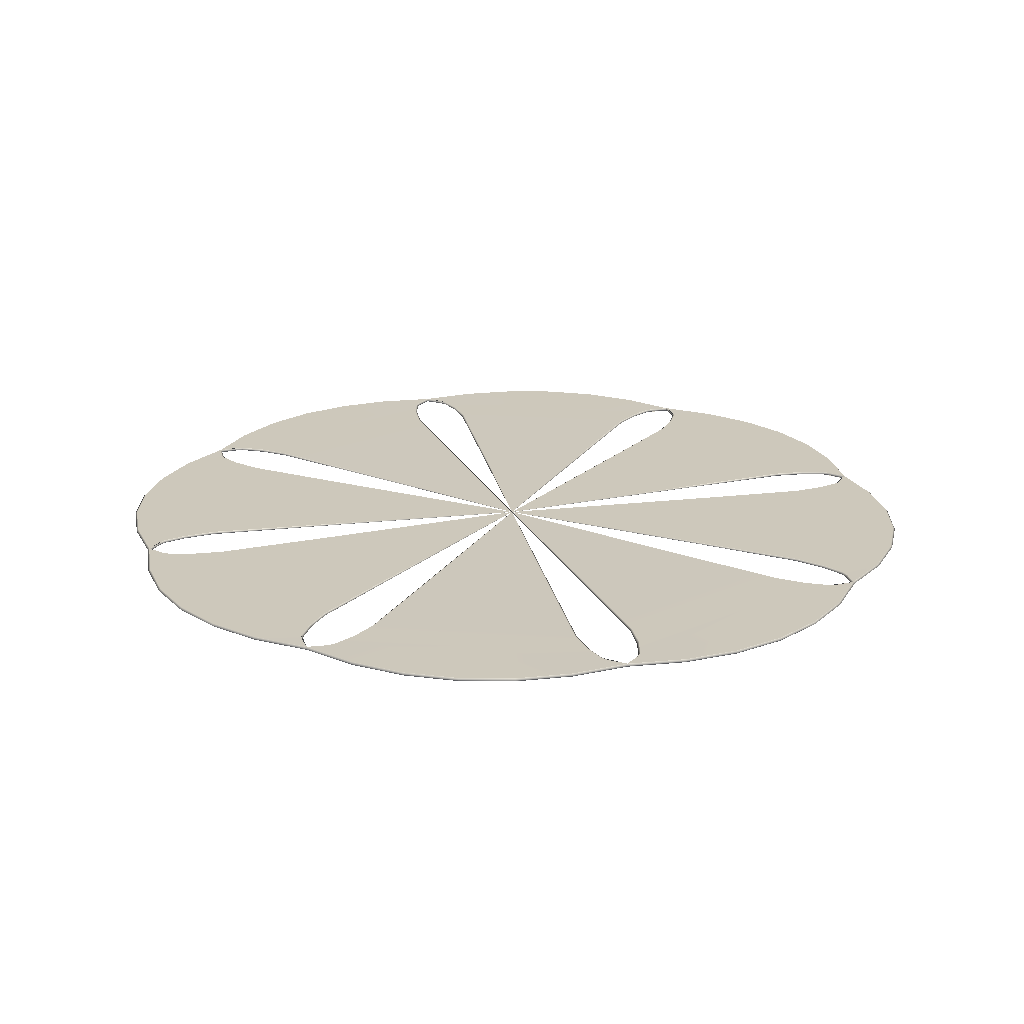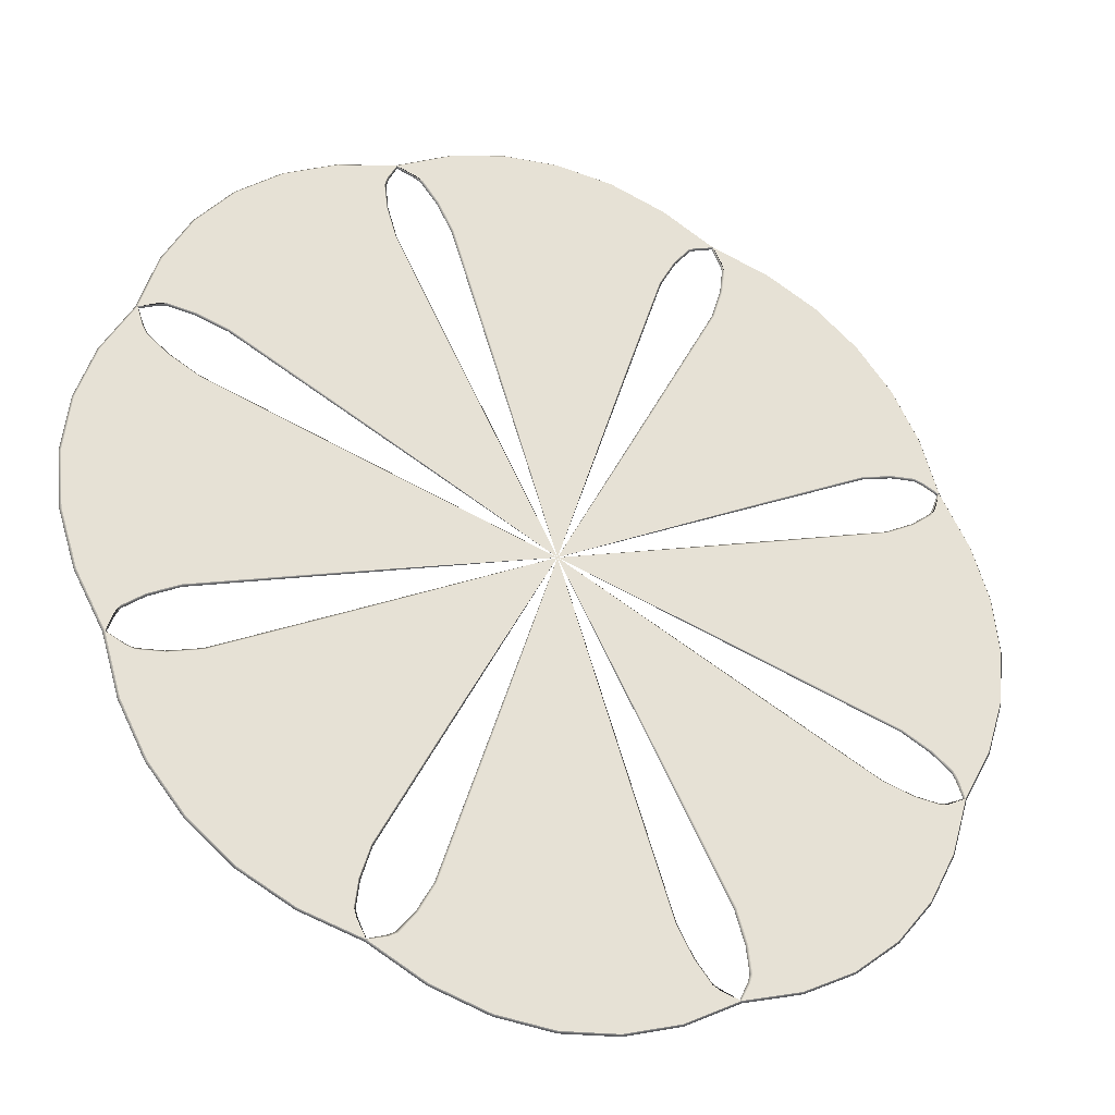
<metadata>
{"format":"obj","ext":"obj","renderer":"f3d","projection":"perspective","resolution":1024,"background":"white","views":[{"elev":21.9,"azim":141.8,"up":"+Y"},{"elev":-32.0,"azim":157.9,"up":"+Z"}]}
</metadata>
<code>
o Hamal_Reflector_1_Reflector
v -2.401 0 -5.797
v -2.392 -0.025 -5.774
v -2.382 -3.062e-18 -5.751
v -2.392 0.025 -5.774
v -1.624 0 -6.217
v -1.618 -0.025 -6.193
v -1.618 0.025 -6.193
v -0.8191 0 -6.471
v -0.8158 -0.025 -6.447
v -0.8158 0.025 -6.447
v -1.153e-15 0 -6.556
v -1.148e-15 -0.025 -6.531
v -1.148e-15 0.025 -6.531
v 0.8191 0 -6.471
v 0.8158 -0.025 -6.447
v 0.8158 0.025 -6.447
v 1.624 0 -6.217
v 1.618 -0.025 -6.193
v 1.618 0.025 -6.193
v 2.401 0 -5.797
v 2.392 -0.025 -5.774
v 2.382 -3.062e-18 -5.751
v 2.392 0.025 -5.774
v 0 -2.934e-18 0
v -1.014 0.01414 -3.25
v 1.014 -0.01414 -3.25
v -1.014 -0.01414 -3.25
v 1.014 0.01414 -3.25
v 1.038 -3.093e-18 -3.242
v -1.038 -3.093e-18 -3.242
v 1.568 -3.13e-18 -4.89
v -1.543 0.02121 -4.9
v 1.543 -0.02121 -4.9
v -1.543 -0.02121 -4.9
v 1.543 0.02121 -4.9
v -1.568 -3.305e-18 -4.89
v 2.031 -3.41e-18 -5.606
v -2.008 0.0231 -5.625
v 2.008 -0.0231 -5.625
v -2.008 -0.0231 -5.625
v 2.008 0.0231 -5.625
v -2.031 -3.589e-18 -5.606
v -1.796 -3.576e-18 -5.311
v 1.771 0.02216 -5.325
v -1.771 -0.02216 -5.325
v 1.771 -0.02216 -5.325
v -1.771 0.02216 -5.325
v 1.796 -3.4e-18 -5.311
v -2.22e-16 -0.0231 -5.625
v -2.22e-16 0.0231 -5.625
v 2.138 -3.789e-18 -5.665
v -2.123 0.02391 -5.688
v 2.123 -0.02391 -5.688
v -2.123 -0.02391 -5.688
v 2.123 0.02391 -5.688
v -2.138 -3.789e-18 -5.665
v 2.401 0 5.797
v 2.392 -0.025 5.774
v 2.382 -3.062e-18 5.751
v 2.392 0.025 5.774
v 1.624 0 6.217
v 1.618 -0.025 6.193
v 1.618 0.025 6.193
v 0.8191 0 6.471
v 0.8158 -0.025 6.447
v 0.8158 0.025 6.447
v 3.498e-16 0 6.556
v 3.483e-16 -0.025 6.531
v 3.483e-16 0.025 6.531
v -0.8191 0 6.471
v -0.8158 -0.025 6.447
v -0.8158 0.025 6.447
v -1.624 0 6.217
v -1.618 -0.025 6.193
v -1.618 0.025 6.193
v -2.401 0 5.797
v -2.392 -0.025 5.774
v -2.382 -3.062e-18 5.751
v -2.392 0.025 5.774
v 0 -2.934e-18 0
v 1.014 0.01414 3.25
v -1.014 -0.01414 3.25
v 1.014 -0.01414 3.25
v -1.014 0.01414 3.25
v -1.038 -3.093e-18 3.242
v 1.038 -3.093e-18 3.242
v -1.568 -3.13e-18 4.89
v 1.543 0.02121 4.9
v -1.543 -0.02121 4.9
v 1.543 -0.02121 4.9
v -1.543 0.02121 4.9
v 1.568 -3.305e-18 4.89
v -2.031 -3.41e-18 5.606
v 2.008 0.0231 5.625
v -2.008 -0.0231 5.625
v 2.008 -0.0231 5.625
v -2.008 0.0231 5.625
v 2.031 -3.589e-18 5.606
v 1.796 -3.576e-18 5.311
v -1.771 0.02216 5.325
v 1.771 -0.02216 5.325
v -1.771 -0.02216 5.325
v 1.771 0.02216 5.325
v -1.796 -3.4e-18 5.311
v -4.668e-16 -0.0231 5.625
v -4.668e-16 0.0231 5.625
v -2.138 -3.789e-18 5.665
v 2.123 0.02391 5.688
v -2.123 -0.02391 5.688
v 2.123 -0.02391 5.688
v -2.123 0.02391 5.688
v 2.138 -3.789e-18 5.665
v -5.797 0 2.401
v -5.774 -0.025 2.392
v -5.751 -3.062e-18 2.382
v -5.774 0.025 2.392
v -6.217 0 1.624
v -6.193 -0.025 1.618
v -6.193 0.025 1.618
v -6.471 0 0.8191
v -6.447 -0.025 0.8158
v -6.447 0.025 0.8158
v -6.556 0 -4.105e-16
v -6.531 -0.025 -4.136e-16
v -6.531 0.025 -4.136e-16
v -6.471 0 -0.8191
v -6.447 -0.025 -0.8158
v -6.447 0.025 -0.8158
v -6.217 0 -1.624
v -6.193 -0.025 -1.618
v -6.193 0.025 -1.618
v -5.797 0 -2.401
v -5.774 -0.025 -2.392
v -5.751 -3.062e-18 -2.382
v -5.774 0.025 -2.392
v 3.45e-16 -2.934e-18 -1.162e-15
v -3.25 0.01414 1.014
v -3.25 -0.01414 -1.014
v -3.25 -0.01414 1.014
v -3.25 0.01414 -1.014
v -3.242 -3.093e-18 -1.038
v -3.242 -3.093e-18 1.038
v -4.89 -3.13e-18 -1.568
v -4.9 0.02121 1.543
v -4.9 -0.02121 -1.543
v -4.9 -0.02121 1.543
v -4.9 0.02121 -1.543
v -4.89 -3.305e-18 1.568
v -5.606 -3.41e-18 -2.031
v -5.625 0.0231 2.008
v -5.625 -0.0231 -2.008
v -5.625 -0.0231 2.008
v -5.625 0.0231 -2.008
v -5.606 -3.589e-18 2.031
v -5.311 -3.576e-18 1.796
v -5.325 0.02216 -1.771
v -5.325 -0.02216 1.771
v -5.325 -0.02216 -1.771
v -5.325 0.02216 1.771
v -5.311 -3.4e-18 -1.796
v -5.625 -0.0231 -1.284e-15
v -5.625 0.0231 -1.284e-15
v -5.665 -3.789e-18 -2.138
v -5.688 0.02391 2.123
v -5.688 -0.02391 -2.123
v -5.688 -0.02391 2.123
v -5.688 0.02391 -2.123
v -5.665 -3.789e-18 2.138
v 5.797 0 -2.401
v 5.774 -0.025 -2.392
v 5.751 -3.062e-18 -2.382
v 5.774 0.025 -2.392
v 6.217 0 -1.624
v 6.193 -0.025 -1.618
v 6.193 0.025 -1.618
v 6.471 0 -0.8191
v 6.447 -0.025 -0.8158
v 6.447 0.025 -0.8158
v 6.556 0 -1.11e-15
v 6.531 -0.025 -1.11e-15
v 6.531 0.025 -1.11e-15
v 6.471 0 0.8191
v 6.447 -0.025 0.8158
v 6.447 0.025 0.8158
v 6.217 0 1.624
v 6.193 -0.025 1.618
v 6.193 0.025 1.618
v 5.797 0 2.401
v 5.774 -0.025 2.392
v 5.751 -3.062e-18 2.382
v 5.774 0.025 2.392
v 3.45e-16 -2.934e-18 -1.162e-15
v 3.25 0.01414 -1.014
v 3.25 -0.01414 1.014
v 3.25 -0.01414 -1.014
v 3.25 0.01414 1.014
v 3.242 -3.093e-18 1.038
v 3.242 -3.093e-18 -1.038
v 4.89 -3.13e-18 1.568
v 4.9 0.02121 -1.543
v 4.9 -0.02121 1.543
v 4.9 -0.02121 -1.543
v 4.9 0.02121 1.543
v 4.89 -3.305e-18 -1.568
v 5.606 -3.41e-18 2.031
v 5.625 0.0231 -2.008
v 5.625 -0.0231 2.008
v 5.625 -0.0231 -2.008
v 5.625 0.0231 2.008
v 5.606 -3.589e-18 -2.031
v 5.311 -3.576e-18 -1.796
v 5.325 0.02216 1.771
v 5.325 -0.02216 -1.771
v 5.325 -0.02216 1.771
v 5.325 0.02216 -1.771
v 5.311 -3.4e-18 1.796
v 5.625 -0.0231 -3.505e-16
v 5.625 0.0231 -3.505e-16
v 5.665 -3.789e-18 2.138
v 5.688 0.02391 -2.123
v 5.688 -0.02391 2.123
v 5.688 -0.02391 -2.123
v 5.688 0.02391 2.123
v 5.665 -3.789e-18 -2.138
v -5.797 0 -2.401
v -5.774 -0.025 -2.392
v -5.751 -3.062e-18 -2.382
v -5.774 0.025 -2.392
v -5.545 0 -3.248
v -5.523 -0.025 -3.235
v -5.523 0.025 -3.235
v -5.155 0 -3.997
v -5.135 -0.025 -3.982
v -5.135 0.025 -3.982
v -4.636 0 -4.636
v -4.618 -0.025 -4.618
v -4.618 0.025 -4.618
v -3.997 0 -5.155
v -3.982 -0.025 -5.135
v -3.982 0.025 -5.135
v -3.248 0 -5.545
v -3.235 -0.025 -5.523
v -3.235 0.025 -5.523
v -2.401 0 -5.797
v -2.392 -0.025 -5.774
v -2.382 -3.062e-18 -5.751
v -2.392 0.025 -5.774
v 3.859e-16 -2.934e-18 -6.821e-16
v -3.015 0.01414 -1.581
v -1.581 -0.01414 -3.015
v -3.015 -0.01414 -1.581
v -1.581 0.01414 -3.015
v -1.559 -3.093e-18 -3.027
v -3.027 -3.093e-18 -1.559
v -2.349 -3.13e-18 -4.566
v -4.556 0.02121 -2.374
v -2.374 -0.02121 -4.556
v -4.556 -0.02121 -2.374
v -2.374 0.02121 -4.556
v -4.566 -3.305e-18 -2.349
v -2.528 -3.41e-18 -5.4
v -5.397 0.0231 -2.558
v -2.558 -0.0231 -5.397
v -5.397 -0.0231 -2.558
v -2.558 0.0231 -5.397
v -5.4 -3.589e-18 -2.528
v -5.025 -3.576e-18 -2.486
v -2.513 0.02216 -5.018
v -5.018 -0.02216 -2.513
v -2.513 -0.02216 -5.018
v -5.018 0.02216 -2.513
v -2.486 -3.4e-18 -5.025
v -3.977 -0.0231 -3.977
v -3.977 0.0231 -3.977
v -2.494 -3.789e-18 -5.518
v -5.523 0.02391 -2.521
v -2.521 -0.02391 -5.523
v -5.523 -0.02391 -2.521
v -2.521 0.02391 -5.523
v -5.518 -3.789e-18 -2.494
v 5.797 0 2.401
v 5.774 -0.025 2.392
v 5.751 -3.062e-18 2.382
v 5.774 0.025 2.392
v 5.545 0 3.248
v 5.523 -0.025 3.235
v 5.523 0.025 3.235
v 5.155 0 3.997
v 5.135 -0.025 3.982
v 5.135 0.025 3.982
v 4.636 0 4.636
v 4.618 -0.025 4.618
v 4.618 0.025 4.618
v 3.997 0 5.155
v 3.982 -0.025 5.135
v 3.982 0.025 5.135
v 3.248 0 5.545
v 3.235 -0.025 5.523
v 3.235 0.025 5.523
v 2.401 0 5.797
v 2.392 -0.025 5.774
v 2.382 -3.062e-18 5.751
v 2.392 0.025 5.774
v 3.859e-16 -2.934e-18 -6.821e-16
v 3.015 0.01414 1.581
v 1.581 -0.01414 3.015
v 3.015 -0.01414 1.581
v 1.581 0.01414 3.015
v 1.559 -3.093e-18 3.027
v 3.027 -3.093e-18 1.559
v 2.349 -3.13e-18 4.566
v 4.556 0.02121 2.374
v 2.374 -0.02121 4.556
v 4.556 -0.02121 2.374
v 2.374 0.02121 4.556
v 4.566 -3.305e-18 2.349
v 2.528 -3.41e-18 5.4
v 5.397 0.0231 2.558
v 2.558 -0.0231 5.397
v 5.397 -0.0231 2.558
v 2.558 0.0231 5.397
v 5.4 -3.589e-18 2.528
v 5.025 -3.576e-18 2.486
v 2.513 0.02216 5.018
v 5.018 -0.02216 2.513
v 2.513 -0.02216 5.018
v 5.018 0.02216 2.513
v 2.486 -3.4e-18 5.025
v 3.977 -0.0231 3.977
v 3.977 0.0231 3.977
v 2.494 -3.789e-18 5.518
v 5.523 0.02391 2.521
v 2.521 -0.02391 5.523
v 5.523 -0.02391 2.521
v 2.521 0.02391 5.523
v 5.518 -3.789e-18 2.494
v -2.401 0 5.797
v -2.392 -0.025 5.774
v -2.382 -3.062e-18 5.751
v -2.392 0.025 5.774
v -3.248 0 5.545
v -3.235 -0.025 5.523
v -3.235 0.025 5.523
v -3.997 0 5.155
v -3.982 -0.025 5.135
v -3.982 0.025 5.135
v -4.636 0 4.636
v -4.618 -0.025 4.618
v -4.618 0.025 4.618
v -5.155 0 3.997
v -5.135 -0.025 3.982
v -5.135 0.025 3.982
v -5.545 0 3.248
v -5.523 -0.025 3.235
v -5.523 0.025 3.235
v -5.797 0 2.401
v -5.774 -0.025 2.392
v -5.751 -3.062e-18 2.382
v -5.774 0.025 2.392
v -1.917e-16 -2.934e-18 -1.748e-15
v -1.581 0.01414 3.015
v -3.015 -0.01414 1.581
v -1.581 -0.01414 3.015
v -3.015 0.01414 1.581
v -3.027 -3.093e-18 1.559
v -1.559 -3.093e-18 3.027
v -4.566 -3.13e-18 2.349
v -2.374 0.02121 4.556
v -4.556 -0.02121 2.374
v -2.374 -0.02121 4.556
v -4.556 0.02121 2.374
v -2.349 -3.305e-18 4.566
v -5.4 -3.41e-18 2.528
v -2.558 0.0231 5.397
v -5.397 -0.0231 2.558
v -2.558 -0.0231 5.397
v -5.397 0.0231 2.558
v -2.528 -3.589e-18 5.4
v -2.486 -3.576e-18 5.025
v -5.018 0.02216 2.513
v -2.513 -0.02216 5.018
v -5.018 -0.02216 2.513
v -2.513 0.02216 5.018
v -5.025 -3.4e-18 2.486
v -3.977 -0.0231 3.977
v -3.977 0.0231 3.977
v -5.518 -3.789e-18 2.494
v -2.521 0.02391 5.523
v -5.523 -0.02391 2.521
v -2.521 -0.02391 5.523
v -5.523 0.02391 2.521
v -2.494 -3.789e-18 5.518
v 2.401 0 -5.797
v 2.392 -0.025 -5.774
v 2.382 -3.062e-18 -5.751
v 2.392 0.025 -5.774
v 3.248 0 -5.545
v 3.235 -0.025 -5.523
v 3.235 0.025 -5.523
v 3.997 0 -5.155
v 3.982 -0.025 -5.135
v 3.982 0.025 -5.135
v 4.636 0 -4.636
v 4.618 -0.025 -4.618
v 4.618 0.025 -4.618
v 5.155 0 -3.997
v 5.135 -0.025 -3.982
v 5.135 0.025 -3.982
v 5.545 0 -3.248
v 5.523 -0.025 -3.235
v 5.523 0.025 -3.235
v 5.797 0 -2.401
v 5.774 -0.025 -2.392
v 5.751 -3.062e-18 -2.382
v 5.774 0.025 -2.392
v -1.917e-16 -2.934e-18 -1.748e-15
v 1.581 0.01414 -3.015
v 3.015 -0.01414 -1.581
v 1.581 -0.01414 -3.015
v 3.015 0.01414 -1.581
v 3.027 -3.093e-18 -1.559
v 1.559 -3.093e-18 -3.027
v 4.566 -3.13e-18 -2.349
v 2.374 0.02121 -4.556
v 4.556 -0.02121 -2.374
v 2.374 -0.02121 -4.556
v 4.556 0.02121 -2.374
v 2.349 -3.305e-18 -4.566
v 5.4 -3.41e-18 -2.528
v 2.558 0.0231 -5.397
v 5.397 -0.0231 -2.558
v 2.558 -0.0231 -5.397
v 5.397 0.0231 -2.558
v 2.528 -3.589e-18 -5.4
v 2.486 -3.576e-18 -5.025
v 5.018 0.02216 -2.513
v 2.513 -0.02216 -5.018
v 5.018 -0.02216 -2.513
v 2.513 0.02216 -5.018
v 5.025 -3.4e-18 -2.486
v 3.977 -0.0231 -3.977
v 3.977 0.0231 -3.977
v 5.518 -3.789e-18 -2.494
v 2.521 0.02391 -5.523
v 5.523 -0.02391 -2.521
v 2.521 -0.02391 -5.523
v 5.523 0.02391 -2.521
v 2.494 -3.789e-18 -5.518
g Hamal_Reflector_1_Reflector_Hamal_Reflector_1_Reflector_auv
f 4 52 38 7
f 6 40 54 2
f 7 50 10
f 9 49 6
f 10 50 13
f 12 49 9
f 13 50 16
f 15 49 12
f 16 50 19
f 18 49 15
f 19 41 55 23
f 21 53 39 18
f 24 27 26
f 24 28 25
f 27 34 33 26
f 28 35 32 25
f 34 45 46 33
f 35 44 47 32
f 40 6 49
f 41 19 50
f 46 45 40 49 39
f 47 44 41 50 38
f 49 18 39
f 50 7 38
f 60 108 94 63
f 62 96 110 58
f 63 106 66
f 65 105 62
f 66 106 69
f 68 105 65
f 69 106 72
f 71 105 68
f 72 106 75
f 74 105 71
f 75 97 111 79
f 77 109 95 74
f 80 83 82
f 80 84 81
f 83 90 89 82
f 84 91 88 81
f 90 101 102 89
f 91 100 103 88
f 96 62 105
f 97 75 106
f 102 101 96 105 95
f 103 100 97 106 94
f 105 74 95
f 106 63 94
f 116 164 150 119
f 118 152 166 114
f 119 162 122
f 121 161 118
f 122 162 125
f 124 161 121
f 125 162 128
f 127 161 124
f 128 162 131
f 130 161 127
f 131 153 167 135
f 133 165 151 130
f 136 139 138
f 136 140 137
f 139 146 145 138
f 140 147 144 137
f 146 157 158 145
f 147 156 159 144
f 152 118 161
f 153 131 162
f 158 157 152 161 151
f 159 156 153 162 150
f 161 130 151
f 162 119 150
f 172 220 206 175
f 174 208 222 170
f 175 218 178
f 177 217 174
f 178 218 181
f 180 217 177
f 181 218 184
f 183 217 180
f 184 218 187
f 186 217 183
f 187 209 223 191
f 189 221 207 186
f 192 195 194
f 192 196 193
f 195 202 201 194
f 196 203 200 193
f 202 213 214 201
f 203 212 215 200
f 208 174 217
f 209 187 218
f 214 213 208 217 207
f 215 212 209 218 206
f 217 186 207
f 218 175 206
f 228 276 262 231
f 230 264 278 226
f 231 274 234
f 233 273 230
f 234 274 237
f 236 273 233
f 237 274 240
f 239 273 236
f 240 274 243
f 242 273 239
f 243 265 279 247
f 245 277 263 242
f 248 251 250
f 248 252 249
f 251 258 257 250
f 252 259 256 249
f 258 269 270 257
f 259 268 271 256
f 264 230 273
f 265 243 274
f 270 269 264 273 263
f 271 268 265 274 262
f 273 242 263
f 274 231 262
f 284 332 318 287
f 286 320 334 282
f 287 330 290
f 289 329 286
f 290 330 293
f 292 329 289
f 293 330 296
f 295 329 292
f 296 330 299
f 298 329 295
f 299 321 335 303
f 301 333 319 298
f 304 307 306
f 304 308 305
f 307 314 313 306
f 308 315 312 305
f 314 325 326 313
f 315 324 327 312
f 320 286 329
f 321 299 330
f 326 325 320 329 319
f 327 324 321 330 318
f 329 298 319
f 330 287 318
f 340 388 374 343
f 342 376 390 338
f 343 386 346
f 345 385 342
f 346 386 349
f 348 385 345
f 349 386 352
f 351 385 348
f 352 386 355
f 354 385 351
f 355 377 391 359
f 357 389 375 354
f 360 363 362
f 360 364 361
f 363 370 369 362
f 364 371 368 361
f 370 381 382 369
f 371 380 383 368
f 376 342 385
f 377 355 386
f 382 381 376 385 375
f 383 380 377 386 374
f 385 354 375
f 386 343 374
f 396 444 430 399
f 398 432 446 394
f 399 442 402
f 401 441 398
f 402 442 405
f 404 441 401
f 405 442 408
f 407 441 404
f 408 442 411
f 410 441 407
f 411 433 447 415
f 413 445 431 410
f 416 419 418
f 416 420 417
f 419 426 425 418
f 420 427 424 417
f 426 437 438 425
f 427 436 439 424
f 432 398 441
f 433 411 442
f 438 437 432 441 431
f 439 436 433 442 430
f 441 410 431
f 442 399 430
f 1 5 6 2
f 2 54 56 3
f 3 56 52 4
f 4 7 5 1
f 5 8 9 6
f 7 10 8 5
f 8 11 12 9
f 10 13 11 8
f 11 14 15 12
f 13 16 14 11
f 14 17 18 15
f 16 19 17 14
f 17 20 21 18
f 19 23 20 17
f 22 51 53 21
f 23 55 51 22
f 24 26 29
f 24 30 27
f 25 30 24
f 25 32 36 30
f 29 26 33 31
f 29 28 24
f 30 36 34 27
f 31 33 46 48
f 31 35 28 29
f 32 47 43 36
f 36 43 45 34
f 37 39 53 51
f 38 42 43 47
f 38 52 56 42
f 39 37 48 46
f 42 56 54 40
f 44 48 37 41
f 45 43 42 40
f 48 44 35 31
f 51 55 41 37
f 57 61 62 58
f 58 110 112 59
f 59 112 108 60
f 60 63 61 57
f 61 64 65 62
f 63 66 64 61
f 64 67 68 65
f 66 69 67 64
f 67 70 71 68
f 69 72 70 67
f 70 73 74 71
f 72 75 73 70
f 73 76 77 74
f 75 79 76 73
f 78 107 109 77
f 79 111 107 78
f 80 82 85
f 80 86 83
f 81 86 80
f 81 88 92 86
f 85 82 89 87
f 85 84 80
f 86 92 90 83
f 87 89 102 104
f 87 91 84 85
f 88 103 99 92
f 92 99 101 90
f 93 95 109 107
f 94 98 99 103
f 94 108 112 98
f 95 93 104 102
f 98 112 110 96
f 100 104 93 97
f 101 99 98 96
f 104 100 91 87
f 107 111 97 93
f 113 117 118 114
f 114 166 168 115
f 115 168 164 116
f 116 119 117 113
f 117 120 121 118
f 119 122 120 117
f 120 123 124 121
f 122 125 123 120
f 123 126 127 124
f 125 128 126 123
f 126 129 130 127
f 128 131 129 126
f 129 132 133 130
f 131 135 132 129
f 134 163 165 133
f 135 167 163 134
f 136 138 141
f 136 142 139
f 137 142 136
f 137 144 148 142
f 141 138 145 143
f 141 140 136
f 142 148 146 139
f 143 145 158 160
f 143 147 140 141
f 144 159 155 148
f 148 155 157 146
f 149 151 165 163
f 150 154 155 159
f 150 164 168 154
f 151 149 160 158
f 154 168 166 152
f 156 160 149 153
f 157 155 154 152
f 160 156 147 143
f 163 167 153 149
f 169 173 174 170
f 170 222 224 171
f 171 224 220 172
f 172 175 173 169
f 173 176 177 174
f 175 178 176 173
f 176 179 180 177
f 178 181 179 176
f 179 182 183 180
f 181 184 182 179
f 182 185 186 183
f 184 187 185 182
f 185 188 189 186
f 187 191 188 185
f 190 219 221 189
f 191 223 219 190
f 192 194 197
f 192 198 195
f 193 198 192
f 193 200 204 198
f 197 194 201 199
f 197 196 192
f 198 204 202 195
f 199 201 214 216
f 199 203 196 197
f 200 215 211 204
f 204 211 213 202
f 205 207 221 219
f 206 210 211 215
f 206 220 224 210
f 207 205 216 214
f 210 224 222 208
f 212 216 205 209
f 213 211 210 208
f 216 212 203 199
f 219 223 209 205
f 225 229 230 226
f 226 278 280 227
f 227 280 276 228
f 228 231 229 225
f 229 232 233 230
f 231 234 232 229
f 232 235 236 233
f 234 237 235 232
f 235 238 239 236
f 237 240 238 235
f 238 241 242 239
f 240 243 241 238
f 241 244 245 242
f 243 247 244 241
f 246 275 277 245
f 247 279 275 246
f 248 250 253
f 248 254 251
f 249 254 248
f 249 256 260 254
f 253 250 257 255
f 253 252 248
f 254 260 258 251
f 255 257 270 272
f 255 259 252 253
f 256 271 267 260
f 260 267 269 258
f 261 263 277 275
f 262 266 267 271
f 262 276 280 266
f 263 261 272 270
f 266 280 278 264
f 268 272 261 265
f 269 267 266 264
f 272 268 259 255
f 275 279 265 261
f 281 285 286 282
f 282 334 336 283
f 283 336 332 284
f 284 287 285 281
f 285 288 289 286
f 287 290 288 285
f 288 291 292 289
f 290 293 291 288
f 291 294 295 292
f 293 296 294 291
f 294 297 298 295
f 296 299 297 294
f 297 300 301 298
f 299 303 300 297
f 302 331 333 301
f 303 335 331 302
f 304 306 309
f 304 310 307
f 305 310 304
f 305 312 316 310
f 309 306 313 311
f 309 308 304
f 310 316 314 307
f 311 313 326 328
f 311 315 308 309
f 312 327 323 316
f 316 323 325 314
f 317 319 333 331
f 318 322 323 327
f 318 332 336 322
f 319 317 328 326
f 322 336 334 320
f 324 328 317 321
f 325 323 322 320
f 328 324 315 311
f 331 335 321 317
f 337 341 342 338
f 338 390 392 339
f 339 392 388 340
f 340 343 341 337
f 341 344 345 342
f 343 346 344 341
f 344 347 348 345
f 346 349 347 344
f 347 350 351 348
f 349 352 350 347
f 350 353 354 351
f 352 355 353 350
f 353 356 357 354
f 355 359 356 353
f 358 387 389 357
f 359 391 387 358
f 360 362 365
f 360 366 363
f 361 366 360
f 361 368 372 366
f 365 362 369 367
f 365 364 360
f 366 372 370 363
f 367 369 382 384
f 367 371 364 365
f 368 383 379 372
f 372 379 381 370
f 373 375 389 387
f 374 378 379 383
f 374 388 392 378
f 375 373 384 382
f 378 392 390 376
f 380 384 373 377
f 381 379 378 376
f 384 380 371 367
f 387 391 377 373
f 393 397 398 394
f 394 446 448 395
f 395 448 444 396
f 396 399 397 393
f 397 400 401 398
f 399 402 400 397
f 400 403 404 401
f 402 405 403 400
f 403 406 407 404
f 405 408 406 403
f 406 409 410 407
f 408 411 409 406
f 409 412 413 410
f 411 415 412 409
f 414 443 445 413
f 415 447 443 414
f 416 418 421
f 416 422 419
f 417 422 416
f 417 424 428 422
f 421 418 425 423
f 421 420 416
f 422 428 426 419
f 423 425 438 440
f 423 427 420 421
f 424 439 435 428
f 428 435 437 426
f 429 431 445 443
f 430 434 435 439
f 430 444 448 434
f 431 429 440 438
f 434 448 446 432
f 436 440 429 433
f 437 435 434 432
f 440 436 427 423
f 443 447 433 429

</code>
